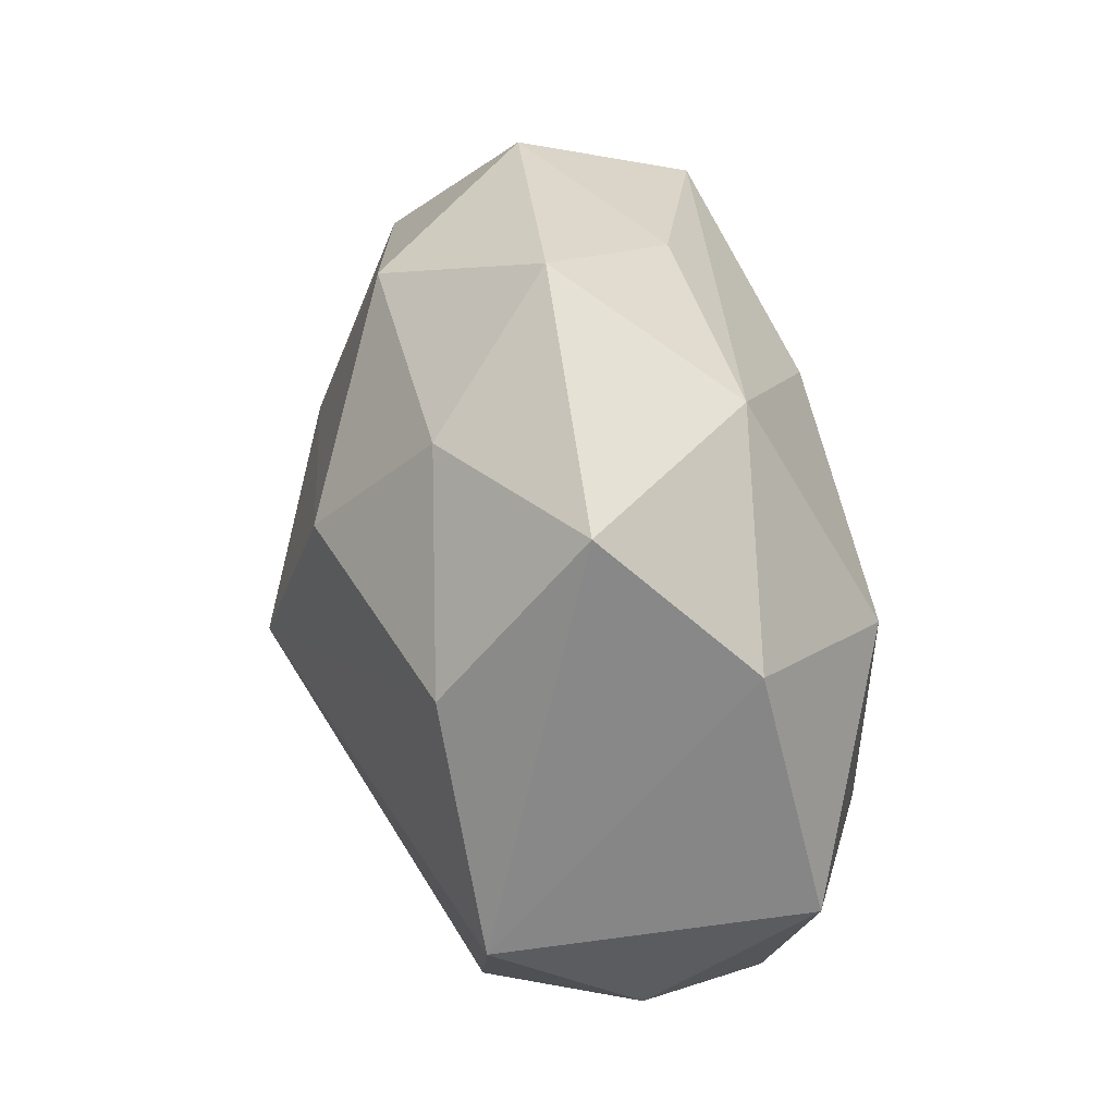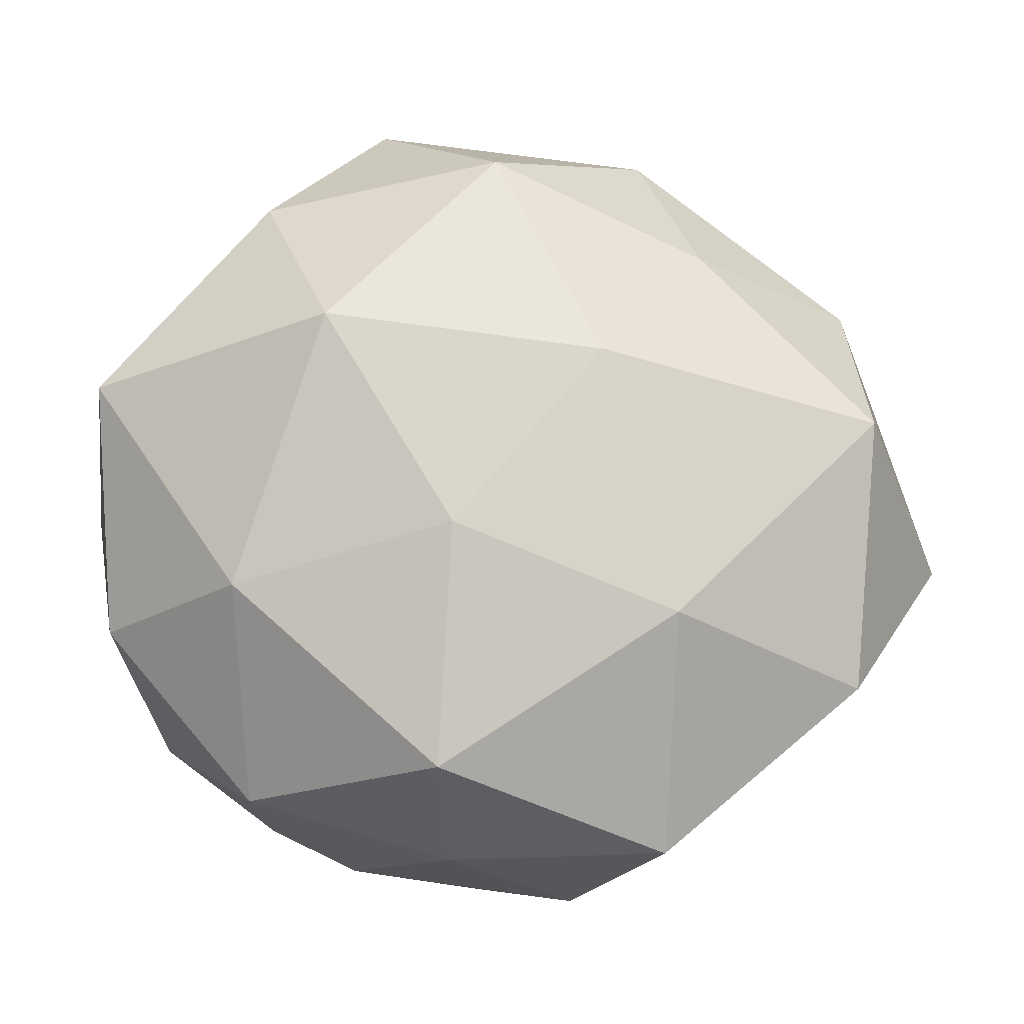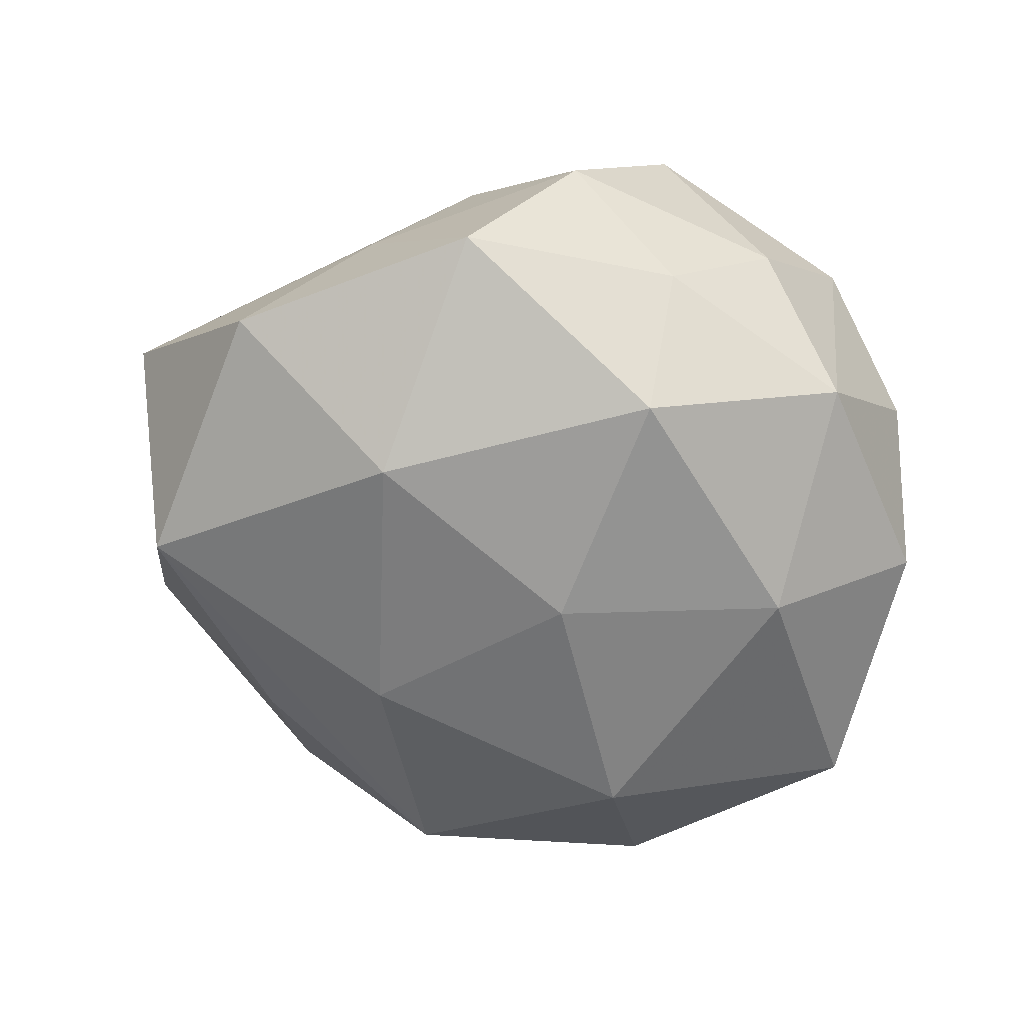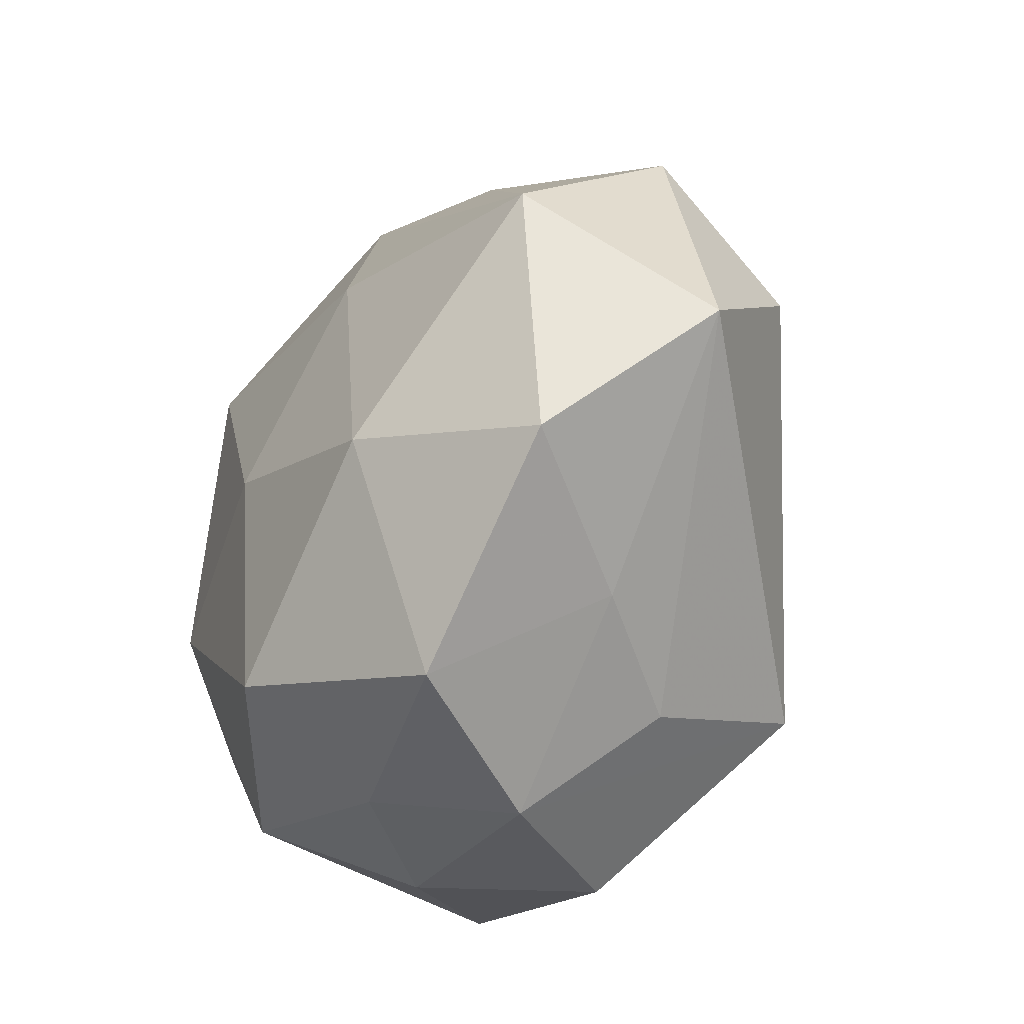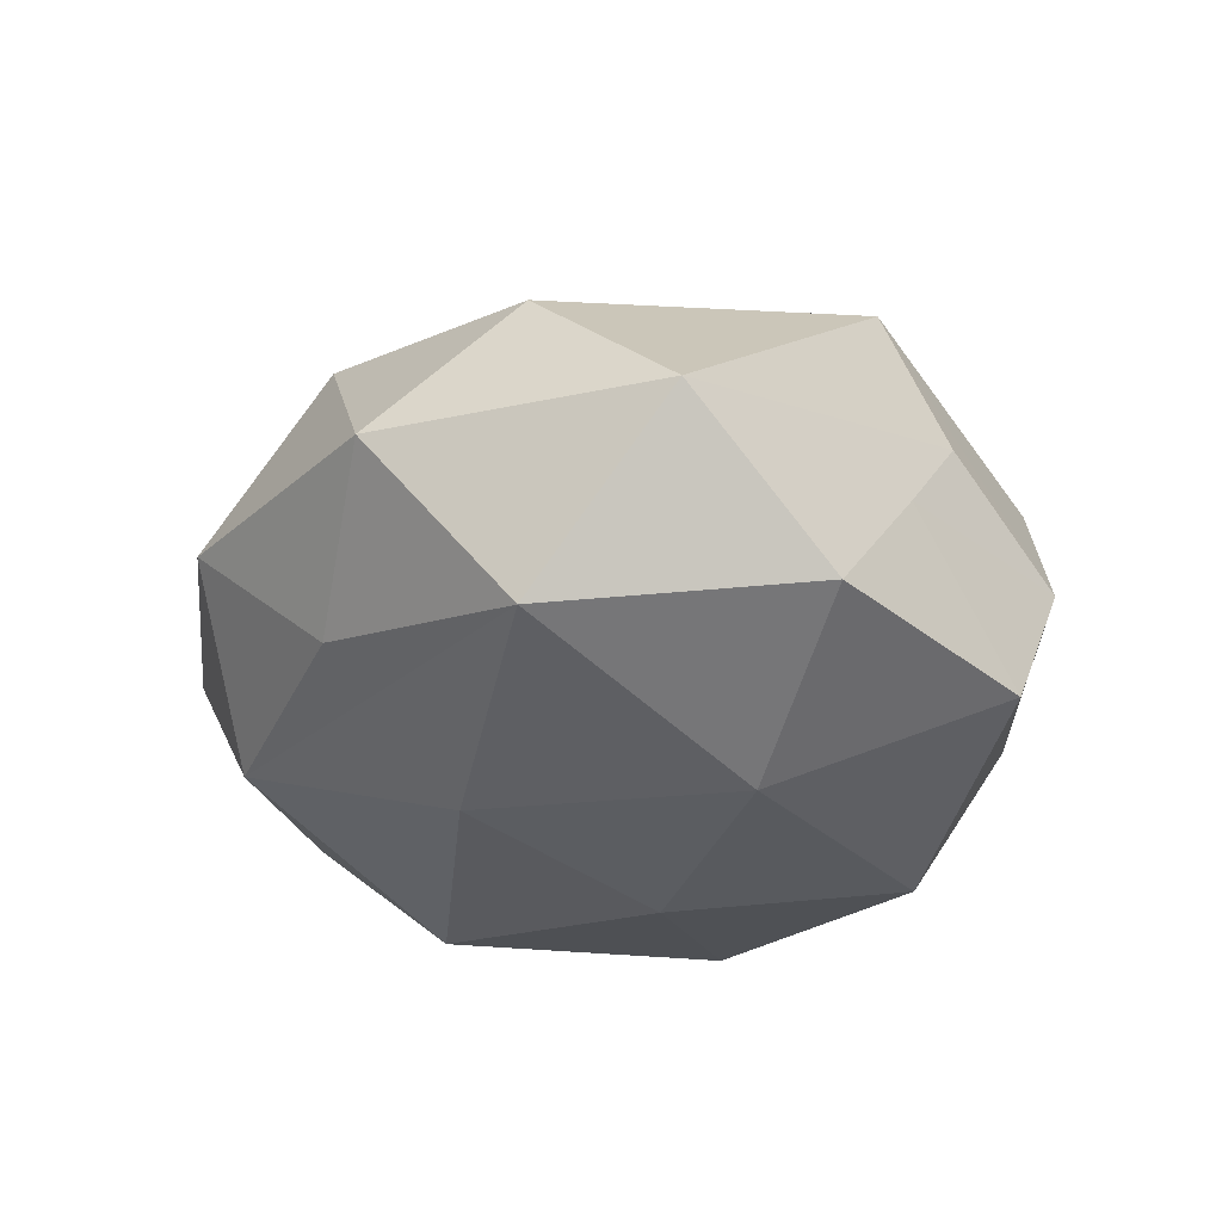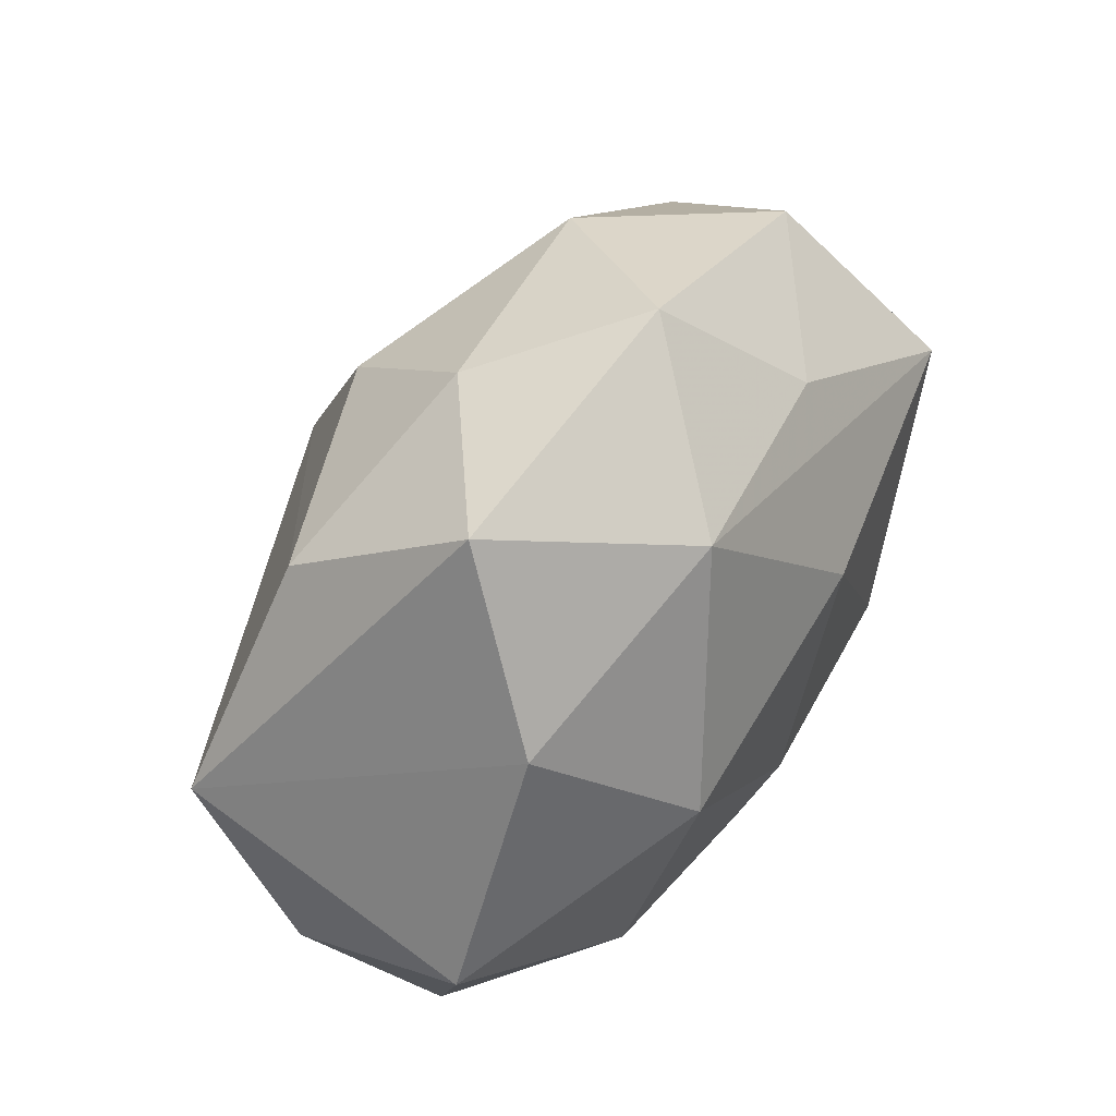
<metadata>
{"format":"obj","ext":"obj","renderer":"f3d","projection":"perspective","resolution":1024,"background":"white","views":[{"elev":69.8,"azim":81.3,"up":"+Y"},{"elev":-7.0,"azim":-176.4,"up":"+Y"},{"elev":-63.5,"azim":-17.7,"up":"+Z"},{"elev":-37.5,"azim":-118.4,"up":"+Y"},{"elev":-27.9,"azim":-88.1,"up":"+Z"},{"elev":72.0,"azim":125.1,"up":"+Y"}]}
</metadata>
<code>
v 0.0153 -0.03884 -3.097e-05
v -0.017 0.04202 0.001239
v 0.003497 -0.02765 -0.02643
v 0.002921 -0.04129 0.0156
v -0.01487 -0.02563 0.02938
v 0.04532 0.0005211 0.0009797
v 0.03673 -0.02539 0.0004102
v -0.001965 0.02215 0.02665
v 0.02386 0.03425 -0.01274
v 0.02487 -0.03109 -0.01477
v 0.01259 0.04636 0.001576
v -0.02256 0.003675 0.02512
v -0.008971 -0.04214 -0.0003021
v -0.02513 0.02842 0.01693
v 0.04118 0.01434 0.01586
v 0.02067 0.03116 0.01728
v -0.0005155 -0.002054 0.03375
v -0.04223 0.008815 -0.01799
v -0.02122 -0.01184 -0.02633
v -0.01361 0.01595 -0.02461
v 0.001822 -0.002608 -0.02899
v 0.02682 -0.03449 0.01381
v 0.03755 -0.01192 0.01644
v -0.04026 -0.01925 -0.01497
v -0.001598 0.03872 -0.01534
v -0.02815 -0.02679 -0.0001729
v 0.04089 -0.01276 -0.01283
v 0.003635 -0.03734 -0.0115
v 0.04176 0.0138 -0.01662
v -0.002563 0.0371 0.01412
v -0.02407 0.02818 -0.01206
v -0.04993 -0.005605 4.572e-05
v -0.01806 -0.03205 0.01132
v 0.01549 0.0197 -0.02676
v -0.01965 -0.03655 -0.01654
v -0.04016 0.02381 0.0006924
v 0.02519 -0.008677 -0.0253
v -0.04087 0.008435 0.01439
f 36 32 38
f 18 32 36
f 8 12 17
f 25 2 11
f 24 32 18
f 27 37 29
f 29 37 34
f 10 37 27
f 23 15 17
f 17 22 23
f 5 22 17
f 17 12 5
f 38 32 5
f 5 12 38
f 19 24 18
f 35 24 19
f 11 2 30
f 16 15 11
f 11 30 16
f 16 30 8
f 17 15 16
f 16 8 17
f 18 25 20
f 20 25 34
f 20 19 18
f 31 25 18
f 2 25 31
f 18 36 31
f 31 36 2
f 11 15 9
f 15 29 9
f 9 29 34
f 9 25 11
f 34 25 9
f 27 29 6
f 6 29 15
f 15 23 6
f 7 10 27
f 22 10 7
f 7 23 22
f 27 6 7
f 7 6 23
f 1 10 22
f 32 24 26
f 26 24 35
f 34 37 21
f 21 20 34
f 19 20 21
f 14 30 2
f 14 36 38
f 2 36 14
f 8 30 14
f 38 12 14
f 12 8 14
f 10 1 28
f 33 5 32
f 32 26 33
f 22 5 4
f 4 1 22
f 3 21 37
f 37 10 3
f 35 19 3
f 19 21 3
f 3 28 35
f 10 28 3
f 13 28 1
f 1 4 13
f 35 28 13
f 13 26 35
f 13 33 26
f 5 33 13
f 13 4 5

</code>
